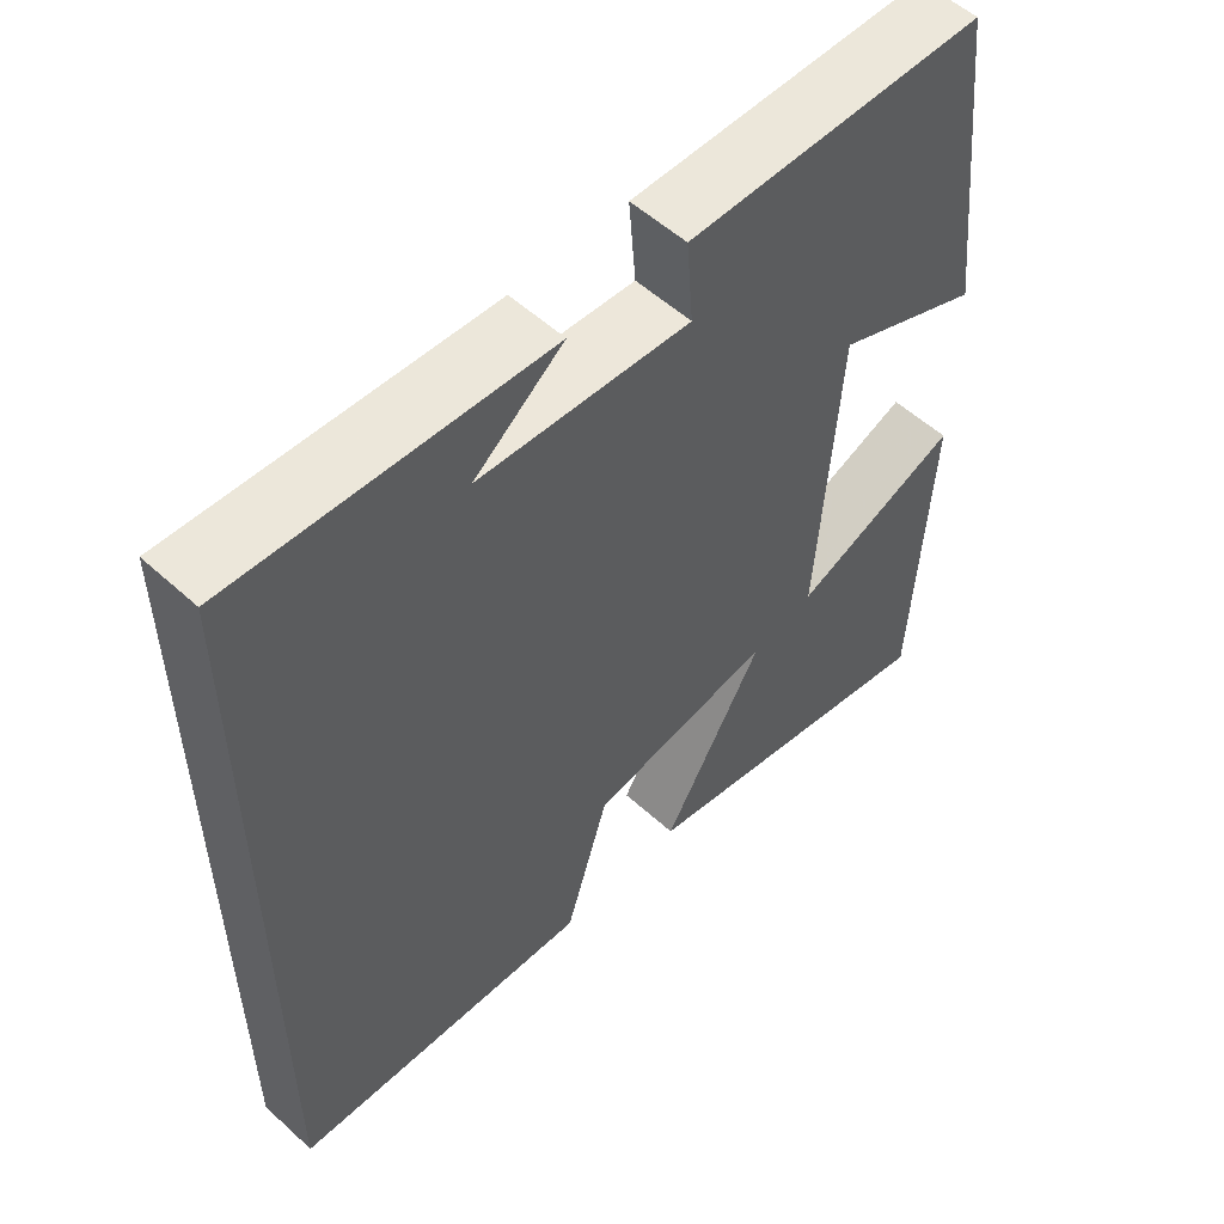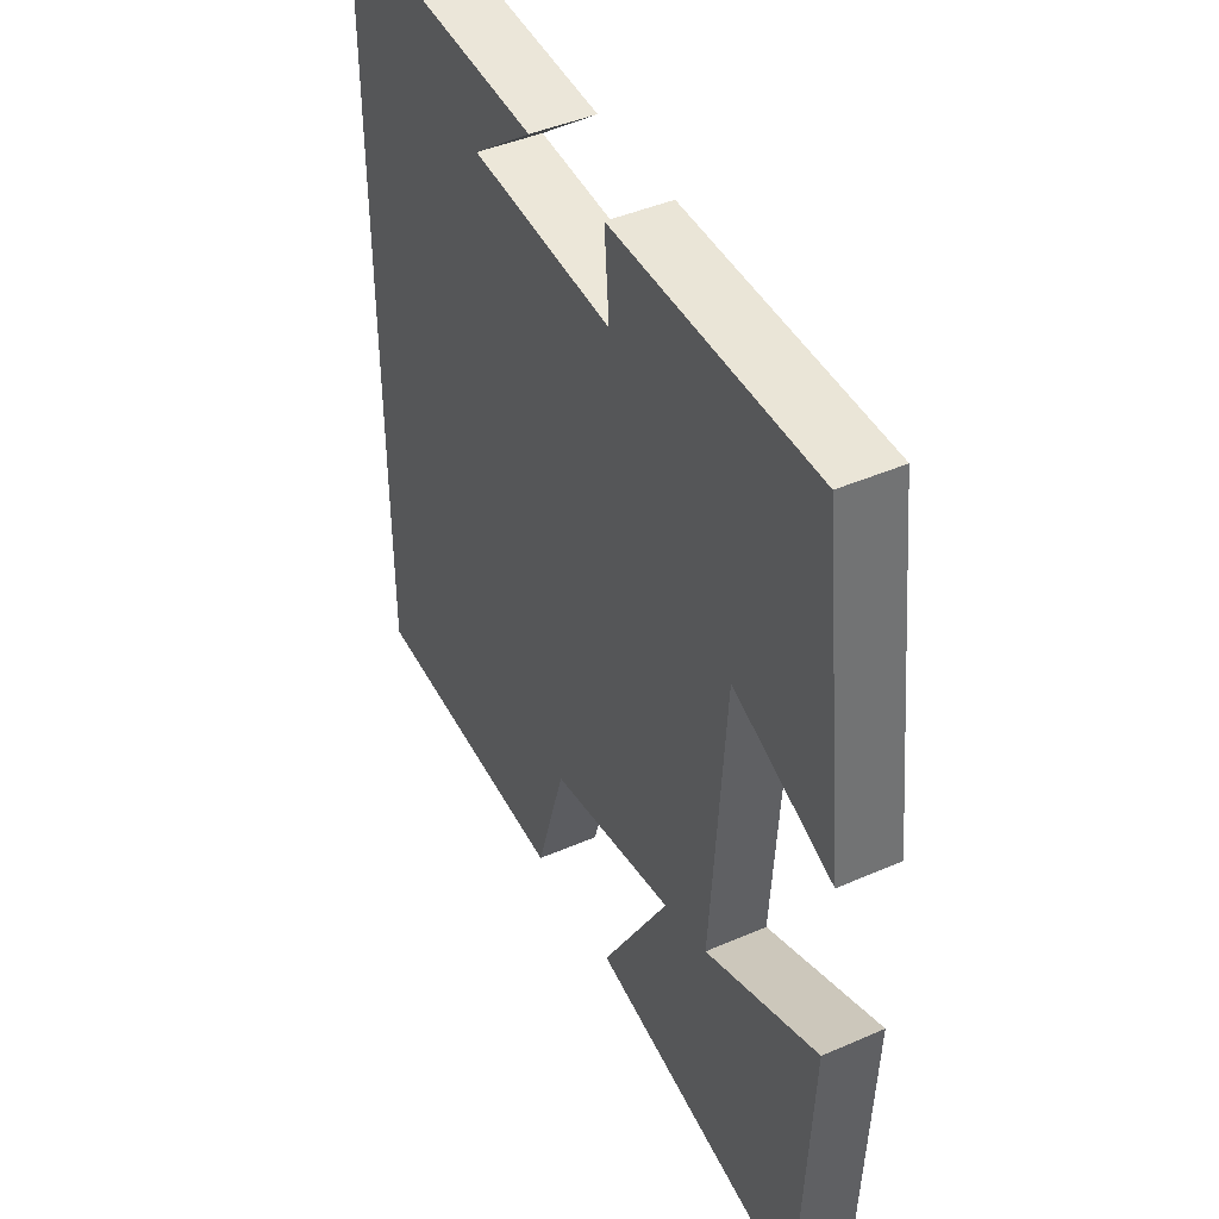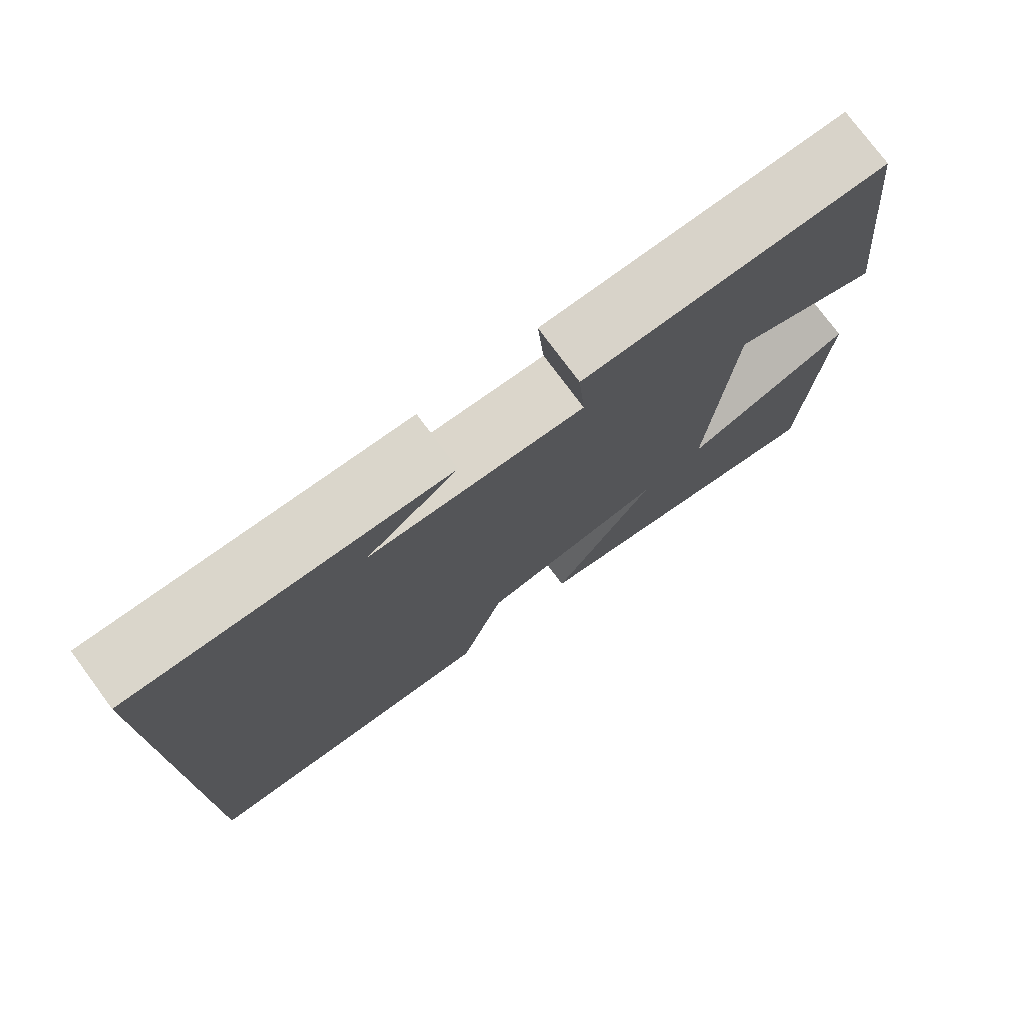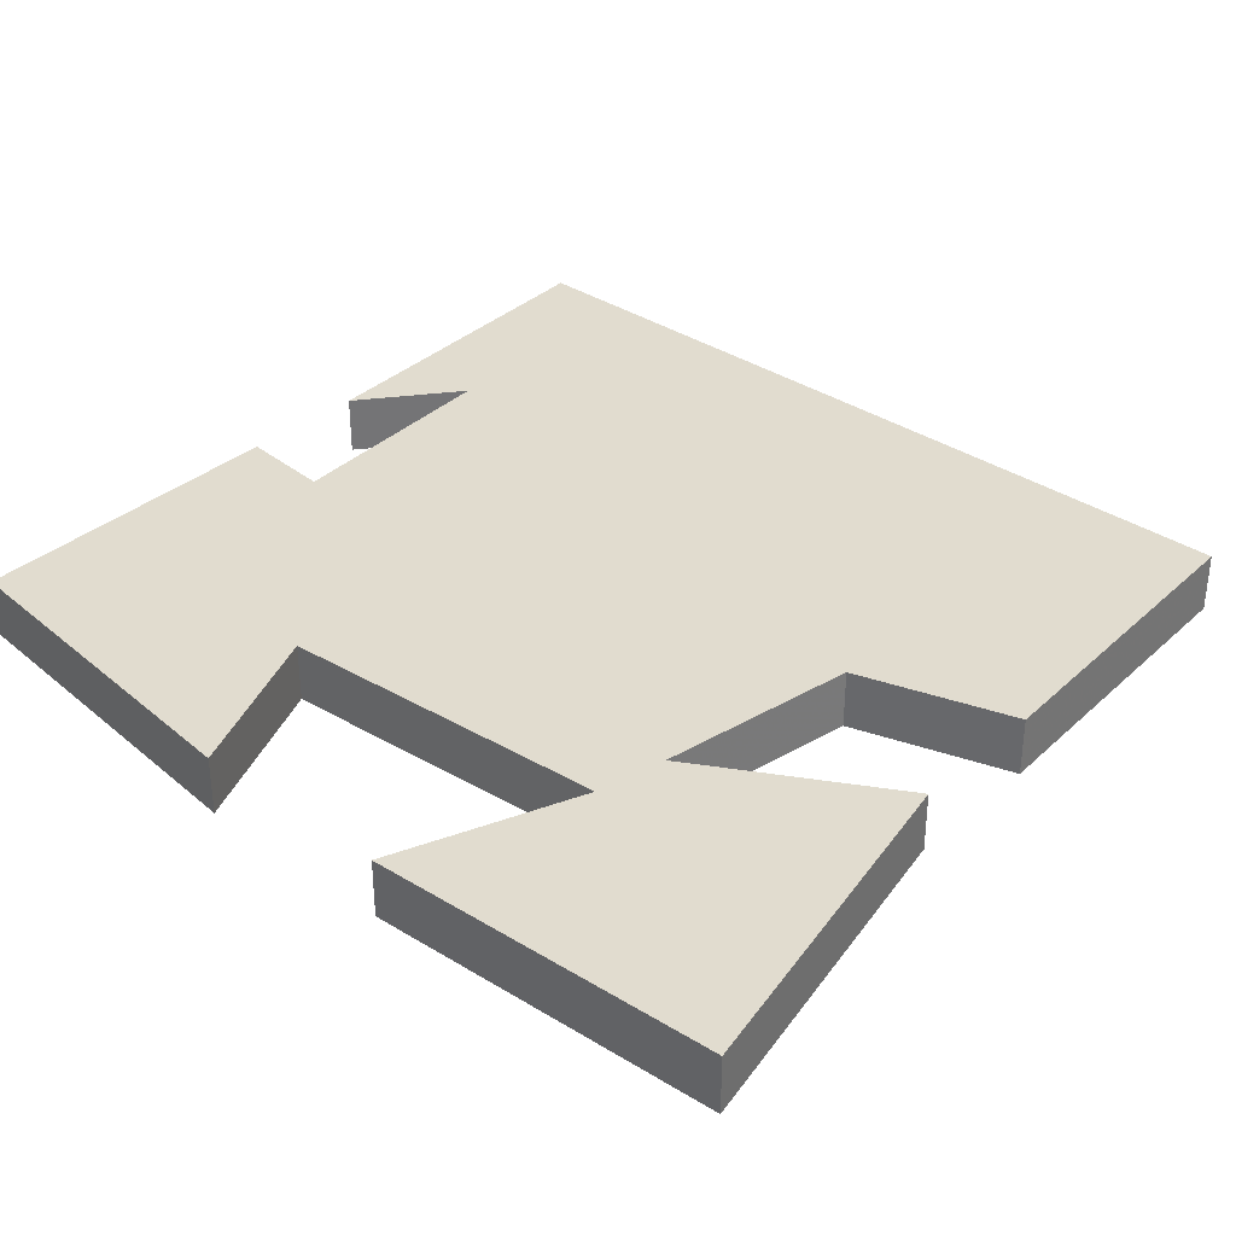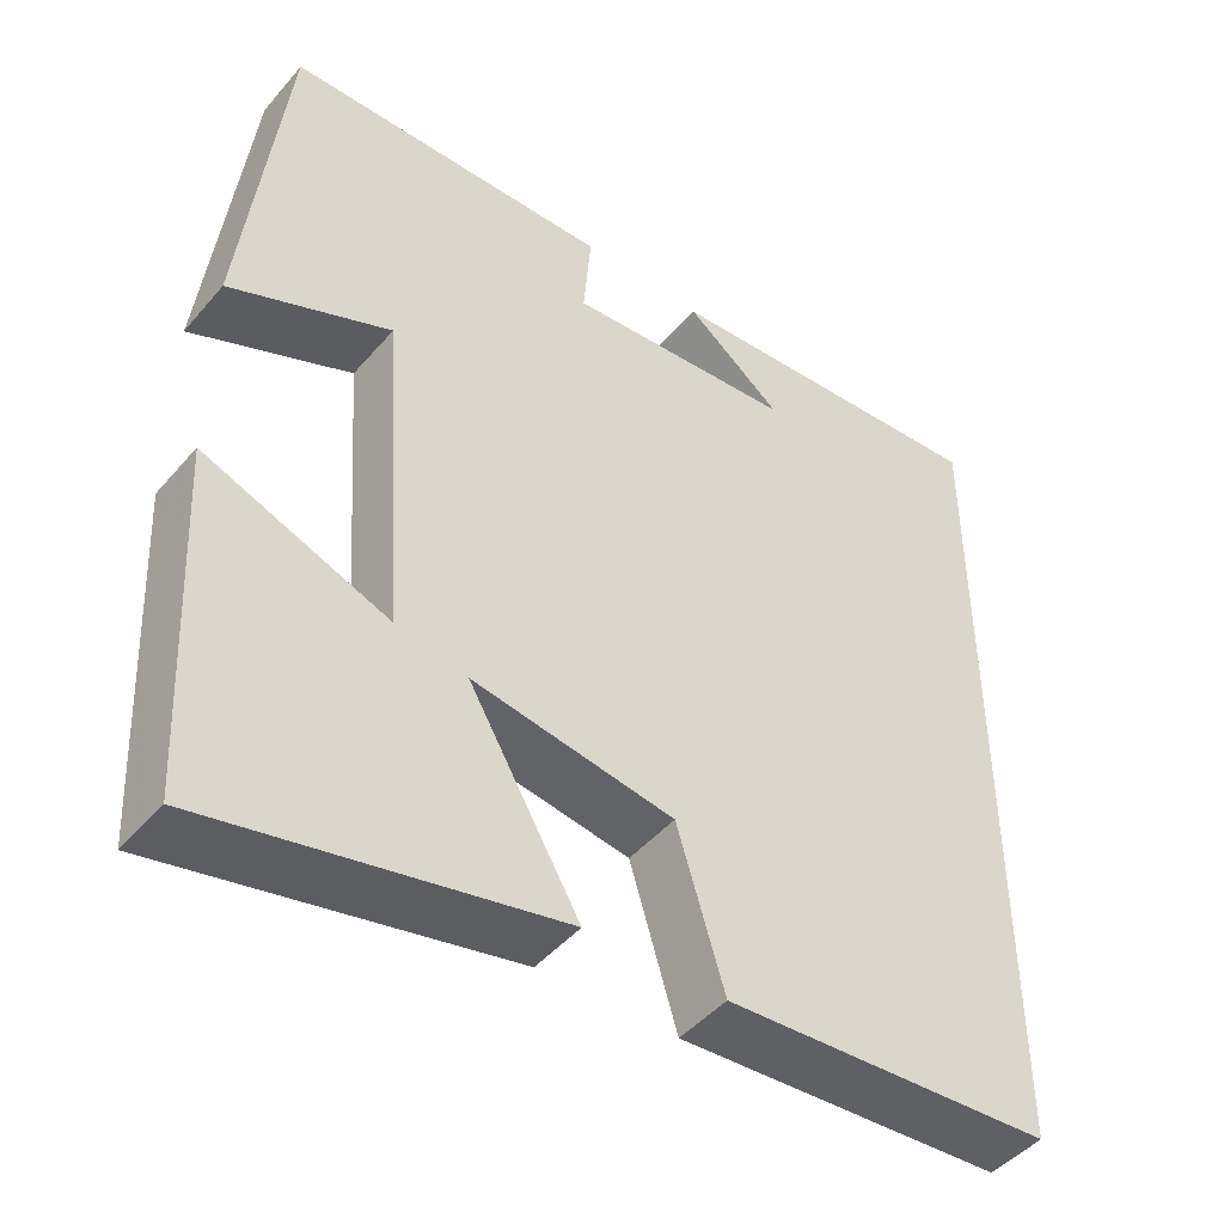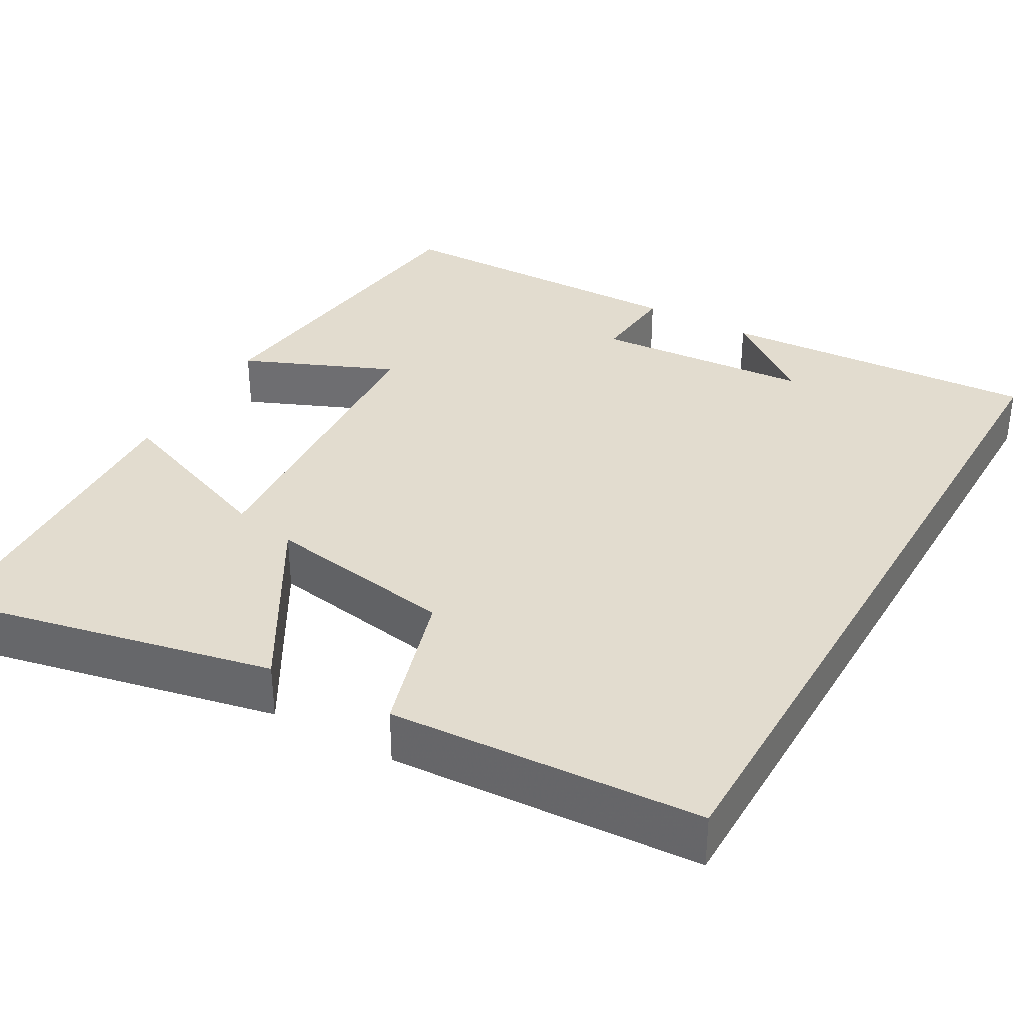
<metadata>
{"format":"obj","ext":"obj","renderer":"f3d","projection":"perspective","resolution":1024,"background":"white","views":[{"elev":55.0,"azim":-46.2,"up":"+Z"},{"elev":43.6,"azim":62.8,"up":"+Z"},{"elev":76.6,"azim":-36.5,"up":"+Z"},{"elev":34.2,"azim":132.2,"up":"+Y"},{"elev":-46.2,"azim":142.0,"up":"+Z"},{"elev":34.7,"azim":-150.3,"up":"+Y"}]}
</metadata>
<code>
v 0.451 0.07 0.495
v 0.5 0.07 0.07
v 0.307 0.07 0.152
v 0.279 0.07 -0.254
v 0.5 0.07 -0.168
v 0.479 0.07 -0.588
v 0.061 0.07 -0.5
v 0.194 0.07 -0.272
v -0.048 0.07 -0.312
v -0.105 0.07 -0.5
v -0.5 0.07 -0.477
v -0.5 0.07 0.525
v -0.092 0.07 0.5
v -0.209 0.07 0.409
v 0.067 0.07 0.389
v 0.058 0.07 0.5
v 0.451 0 0.495
v 0.5 0 0.07
v 0.307 0 0.152
v 0.279 0 -0.254
v 0.5 0 -0.168
v 0.479 0 -0.588
v 0.061 0 -0.5
v 0.194 0 -0.272
v -0.048 0 -0.312
v -0.105 0 -0.5
v -0.5 0 -0.477
v -0.5 0 0.525
v -0.092 0 0.5
v -0.209 0 0.409
v 0.067 0 0.389
v 0.058 0 0.5
f 15 16 1 2
f 14 15 2 3
f 12 13 14
f 12 14 3 4
f 9 10 11 12
f 8 9 12 4
f 7 8 4
f 4 5 6 7
f 18 17 32 31
f 19 18 31 30
f 30 29 28
f 20 19 30 28
f 28 27 26 25
f 20 28 25 24
f 20 24 23
f 23 22 21 20
f 1 17 18 2
f 2 18 19 3
f 3 19 20 4
f 4 20 21 5
f 5 21 22 6
f 6 22 23 7
f 7 23 24 8
f 8 24 25 9
f 9 25 26 10
f 10 26 27 11
f 11 27 28 12
f 12 28 29 13
f 13 29 30 14
f 14 30 31 15
f 15 31 32 16
f 16 32 17 1

</code>
